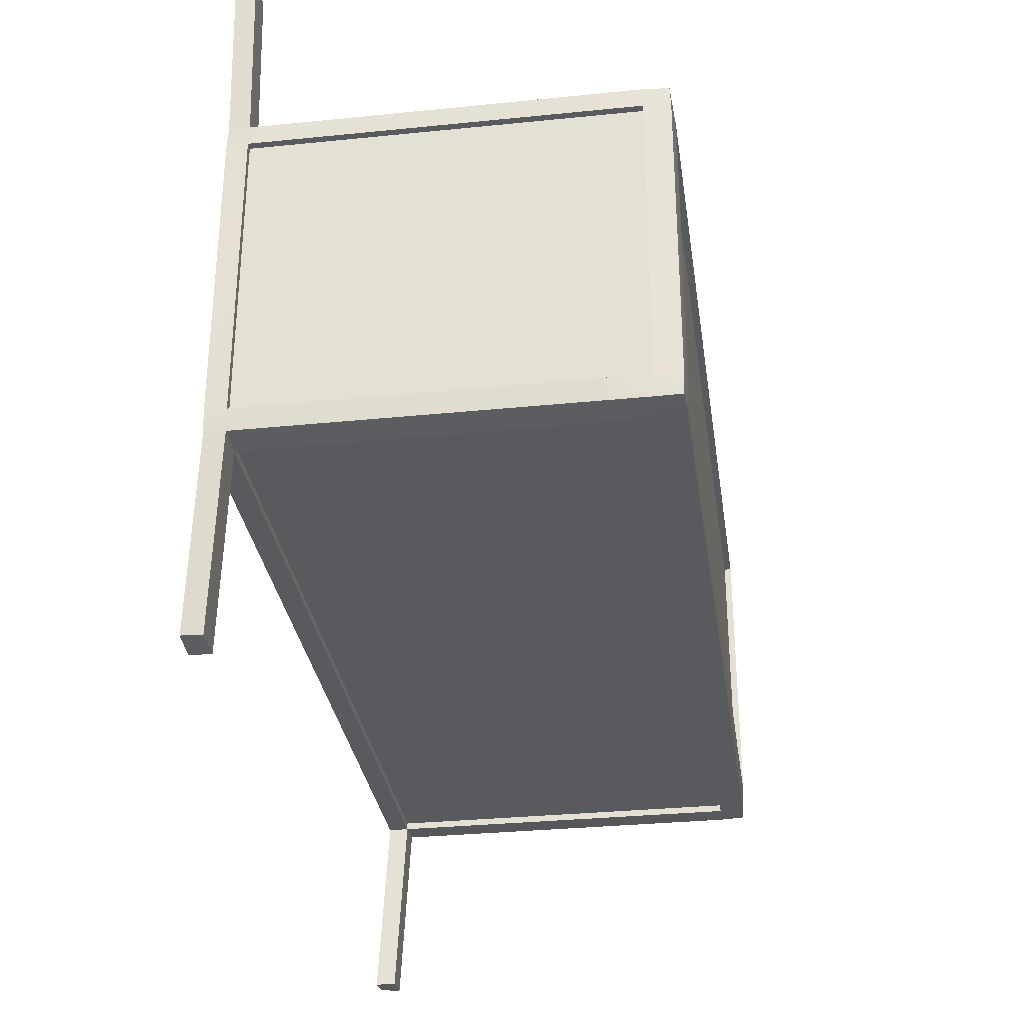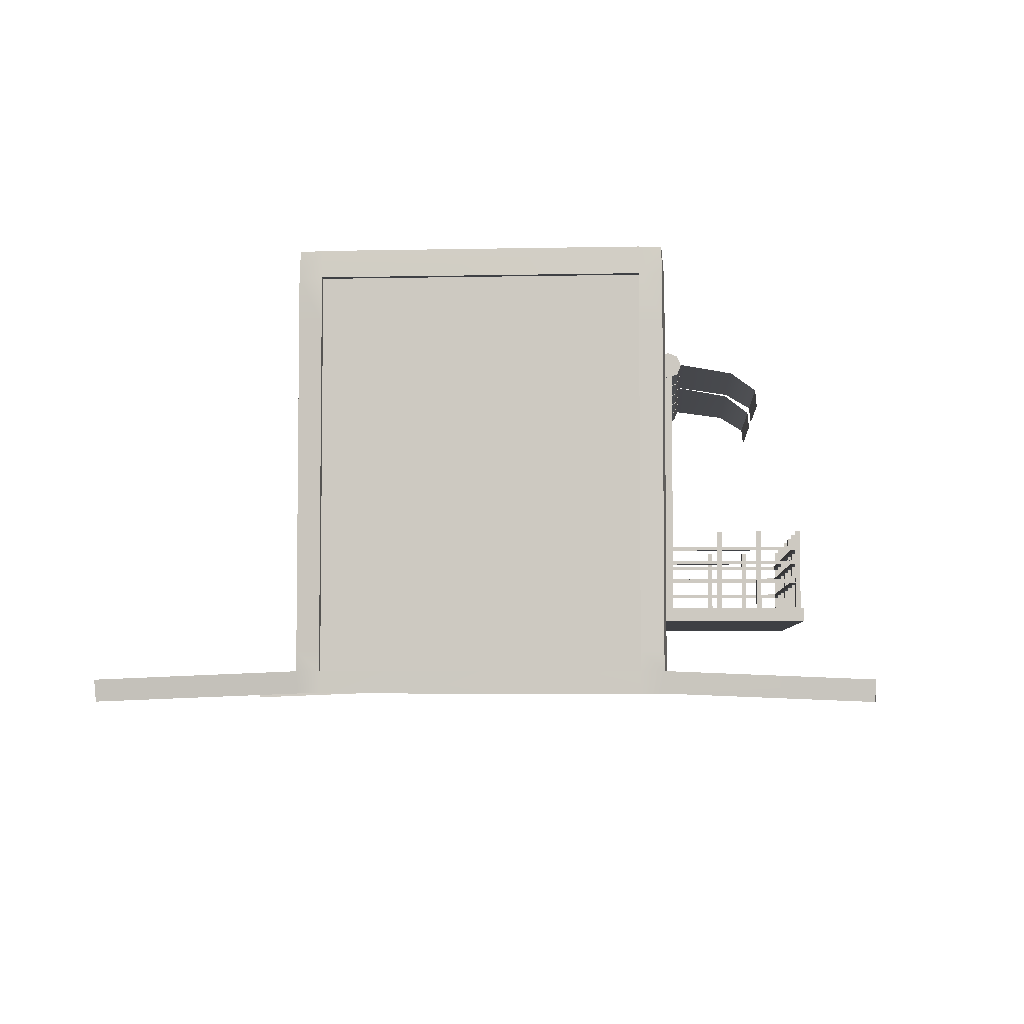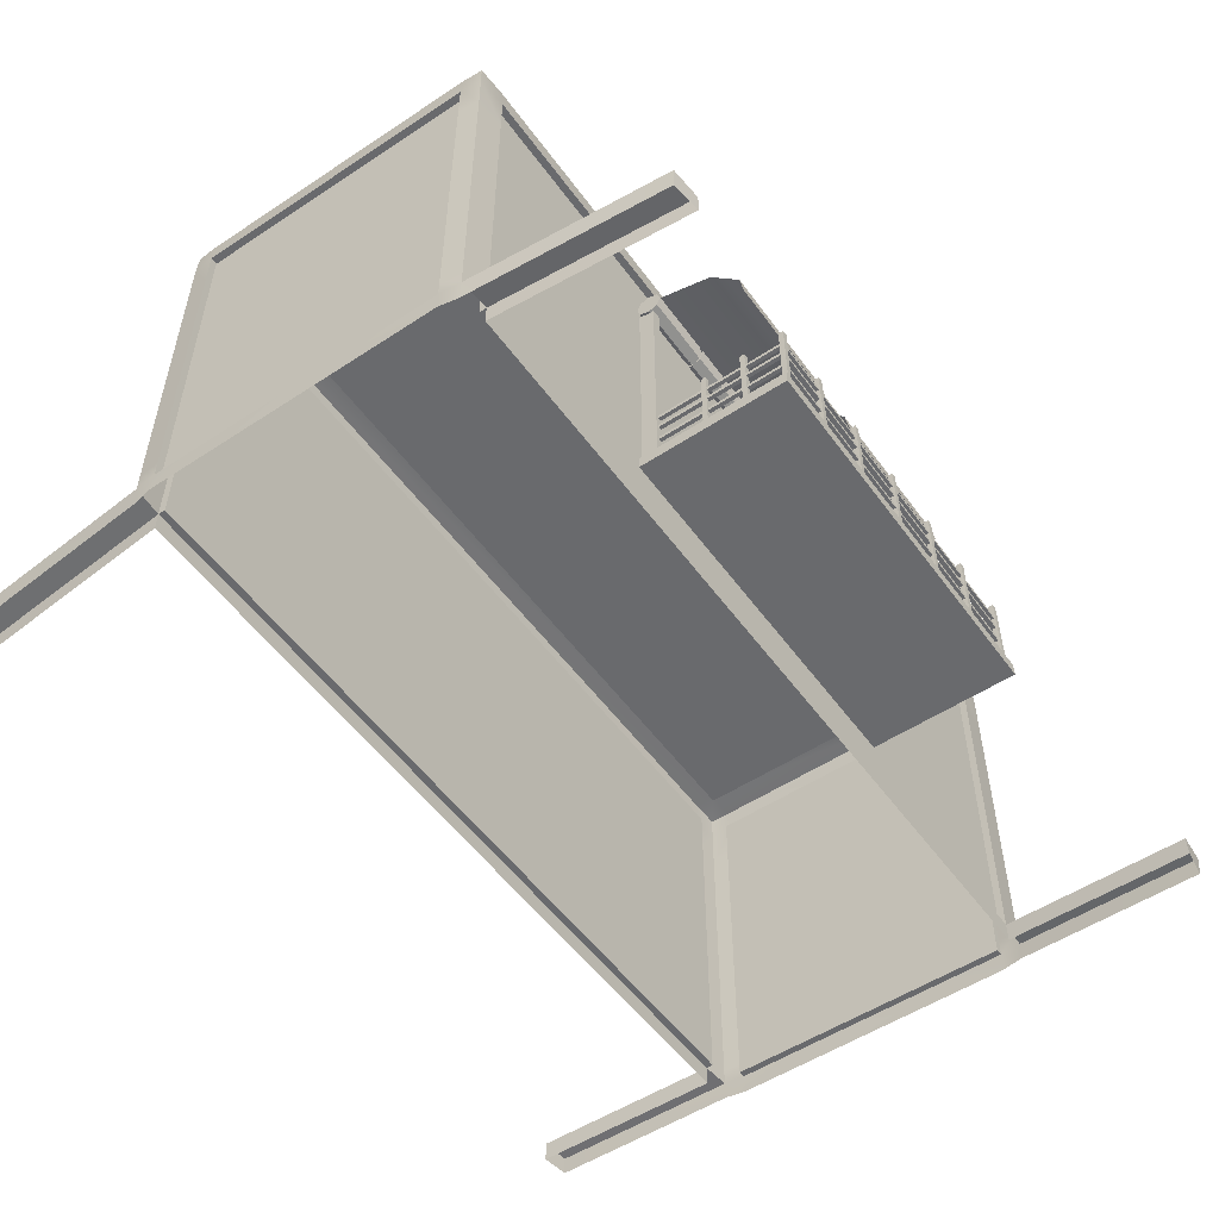
<metadata>
{"format":"obj","ext":"obj","renderer":"f3d","projection":"perspective","resolution":1024,"background":"white","views":[{"elev":-31.4,"azim":98.2,"up":"+Z"},{"elev":-4.8,"azim":-86.1,"up":"+Y"},{"elev":-53.1,"azim":-54.8,"up":"+Y"}]}
</metadata>
<code>
g default
v 281.4 186.5 -144.6
v 281.4 186.5 42.67
v -239.5 186.5 42.67
v -239.5 186.5 -144.6
v 297 -58.82 42.67
v 297 173.6 42.67
v 297 173.6 -144.6
v 297 -58.82 -144.6
v 281.4 173.6 -155
v 281.4 -58.82 -155
v -239.5 173.6 -155
v -239.5 -58.82 -155
v -255.1 173.6 -144.6
v -255.1 -58.82 -144.6
v -255.1 173.6 42.67
v -255.1 -58.82 42.67
v -239.5 173.6 53.08
v -239.5 -58.82 53.08
v 281.4 173.6 53.08
v 281.4 -58.82 53.08
v 281.4 191.1 -144.6
v 281.4 191.1 42.67
v 300.2 189.7 42.67
v 300.2 189.7 -144.6
v -239.5 191.1 -144.6
v -239.5 191.1 42.67
v -258.3 189.7 -144.6
v -258.3 189.7 42.67
v 281.4 189.7 56.29
v -239.5 189.7 56.29
v -257.7 189.2 55.7
v 299.6 189.2 55.7
v 281.4 189.7 -158.2
v -239.5 189.7 -158.2
v -257.7 189.2 -157.6
v 299.6 189.2 -157.6
v 301.6 -58.82 42.67
v 301.6 173.6 42.67
v 300.2 173.6 56.29
v 300.2 -58.82 56.29
v 301.6 -58.82 -144.6
v 301.6 173.6 -144.6
v 300.2 -58.82 -158.2
v 300.2 173.6 -158.2
v 281.4 -58.82 -159.5
v 281.4 173.6 -159.5
v -239.5 -58.82 -159.5
v -239.5 173.6 -159.5
v -258.3 -58.82 -158.2
v -258.3 173.6 -158.2
v -259.6 -58.82 -144.6
v -259.6 173.6 -144.6
v -259.6 -58.82 42.67
v -259.6 173.6 42.67
v -258.3 -58.82 56.29
v -258.3 173.6 56.29
v -239.5 -58.82 57.62
v -239.5 173.6 57.62
v 281.4 -58.82 57.62
v 281.4 173.6 57.62
v 301.6 -71.74 -144.6
v 301.6 -71.74 42.67
v 299.3 -71.74 -157.3
v 281.4 -71.74 -159.5
v -239.5 -71.74 -159.5
v -257.3 -71.74 -157.3
v -259.6 -71.74 -144.6
v -259.6 -71.74 42.67
v -257.3 -71.74 55.35
v -239.5 -71.74 57.62
v 281.4 -71.74 57.62
v 299.3 -71.74 55.35
v -239.5 -47.18 53.08
v -239.5 146.4 53.08
v -239.5 -47.18 57.62
v -239.5 146.4 57.62
v -258.3 -47.18 56.29
v -258.3 146.4 56.29
v -259.6 -47.18 42.67
v -259.6 146.4 42.67
v -255.1 -47.18 42.67
v -255.1 146.4 42.67
v -255.1 -47.18 -144.6
v -255.1 146.4 -144.6
v -259.6 -47.18 -144.6
v -259.6 146.4 -144.6
v -258.3 -47.18 -158.2
v -258.3 146.4 -158.2
v -239.5 -47.18 -159.5
v -239.5 146.4 -159.5
v -239.5 -47.18 -155
v -239.5 146.4 -155
v 281.4 -47.18 -155
v 281.4 146.4 -155
v 281.4 -47.18 -159.5
v 281.4 146.4 -159.5
v 300.2 -47.18 -158.2
v 300.2 146.4 -158.2
v 301.6 -47.18 -144.6
v 301.6 146.4 -144.6
v 297 -47.18 -144.6
v 297 146.4 -144.6
v 297 -47.18 42.67
v 297 146.4 42.67
v 301.6 -47.18 42.67
v 301.6 146.4 42.67
v 300.2 -47.18 56.29
v 300.2 146.4 56.29
v 281.4 -47.18 57.62
v 281.4 146.4 57.62
v 281.4 -47.18 53.08
v 281.4 146.4 53.08
v 276.4 -76.6 -281.4
v 276.4 -63.68 -281.4
v 295.2 -63.68 -280
v 294.3 -76.6 -279.1
v -231.6 -63.68 -281.4
v -250.4 -63.68 -280
v -231.6 -76.6 -281.4
v -249.5 -76.6 -279.1
v -249.5 -76.6 177.2
v -231.6 -76.6 179.4
v -231.6 -63.68 179.4
v -250.4 -63.68 178.1
v 276.4 -63.68 179.4
v 295.2 -63.68 178.1
v 276.4 -76.61 179.4
v 294.3 -76.61 177.2
v 29.38 118 119.3
v 131.3 118 119.3
v 27.29 128.2 118.2
v 131.3 128.2 118.2
v 10.88 145.3 63.65
v 143 145.3 63.65
v 15.78 138.7 102.1
v 135.5 138.7 102.1
v 92.56 149.8 54.81
v 92.56 143.9 52.38
v 92.56 138.1 54.81
v 92.56 135.6 60.7
v 92.56 138.1 66.58
v 92.56 143.9 69.02
v 92.56 149.8 66.58
v 92.56 152.3 60.7
v 46.7 149.8 54.81
v 46.7 143.9 52.38
v 46.7 138.1 54.81
v 46.7 135.6 60.7
v 46.7 138.1 66.58
v 46.7 143.9 69.02
v 46.7 149.8 66.58
v 46.7 152.3 60.7
v 92.56 143.9 60.7
v 46.7 143.9 60.7
v 48.57 149.3 55.37
v 48.57 143.9 53.17
v 48.57 138.6 55.37
v 48.57 136.4 60.7
v 48.57 138.6 66.02
v 48.57 143.9 68.23
v 48.57 149.3 66.02
v 48.57 151.5 60.7
v 42.77 149.3 55.37
v 42.77 143.9 53.17
v 42.77 138.6 55.37
v 42.77 136.4 60.7
v 42.77 138.6 66.02
v 42.77 143.9 68.23
v 42.77 149.3 66.02
v 42.77 151.5 60.7
v -5.718 149.8 54.81
v -5.718 143.9 52.38
v -5.718 138.1 54.81
v -5.718 135.6 60.7
v -5.718 138.1 66.58
v -5.718 143.9 69.02
v -5.718 149.8 66.58
v -5.718 152.3 60.7
v -51.58 149.8 54.81
v -51.58 143.9 52.38
v -51.58 138.1 54.81
v -51.58 135.6 60.7
v -51.58 138.1 66.58
v -51.58 143.9 69.02
v -51.58 149.8 66.58
v -51.58 152.3 60.7
v -5.718 143.9 60.7
v -51.58 143.9 60.7
v -49.71 149.3 55.37
v -49.71 143.9 53.17
v -49.71 138.6 55.37
v -49.71 136.4 60.7
v -49.71 138.6 66.02
v -49.71 143.9 68.23
v -49.71 149.3 66.02
v -49.71 151.5 60.7
v -55.51 149.3 55.37
v -55.51 143.9 53.17
v -55.51 138.6 55.37
v -55.51 136.4 60.7
v -55.51 138.6 66.02
v -55.51 143.9 68.23
v -55.51 149.3 66.02
v -55.51 151.5 60.7
v -54.46 149.8 54.81
v -54.46 143.9 52.38
v -54.46 138.1 54.81
v -54.46 135.6 60.7
v -54.46 138.1 66.58
v -54.46 143.9 69.02
v -54.46 149.8 66.58
v -54.46 152.3 60.7
v -97.09 149.8 54.81
v -97.09 143.9 52.38
v -97.09 138.1 54.81
v -97.09 135.6 60.7
v -97.09 138.1 66.58
v -97.09 143.9 69.02
v -97.09 149.8 66.58
v -97.09 152.3 60.7
v -54.46 143.9 60.7
v -97.09 143.9 60.7
v 97.51 149.3 55.37
v 97.51 143.9 53.17
v 97.51 138.6 55.37
v 97.51 136.4 60.7
v 97.51 138.6 66.02
v 97.51 143.9 68.23
v 97.51 149.3 66.02
v 97.51 151.5 60.7
v 91.71 149.3 55.37
v 91.71 143.9 53.17
v 91.71 138.6 55.37
v 91.71 136.4 60.7
v 91.71 138.6 66.02
v 91.71 143.9 68.23
v 91.71 149.3 66.02
v 91.71 151.5 60.7
v 43.15 149.8 54.81
v 43.15 143.9 52.38
v 43.15 138.1 54.81
v 43.15 135.6 60.7
v 43.15 138.1 66.58
v 43.15 143.9 69.02
v 43.15 149.8 66.58
v 43.15 152.3 60.7
v -2.71 149.8 54.81
v -2.71 143.9 52.38
v -2.71 138.1 54.81
v -2.71 135.6 60.7
v -2.71 138.1 66.58
v -2.71 143.9 69.02
v -2.71 149.8 66.58
v -2.71 152.3 60.7
v 43.15 143.9 60.7
v -2.71 143.9 60.7
v -0.8392 149.3 55.37
v -0.8392 143.9 53.17
v -0.8392 138.6 55.37
v -0.8392 136.4 60.7
v -0.8392 138.6 66.02
v -0.8392 143.9 68.23
v -0.8392 149.3 66.02
v -0.8392 151.5 60.7
v -6.637 149.3 55.37
v -6.637 143.9 53.17
v -6.637 138.6 55.37
v -6.637 136.4 60.7
v -6.637 138.6 66.02
v -6.637 143.9 68.23
v -6.637 149.3 66.02
v -6.637 151.5 60.7
v 141.5 149.8 54.81
v 141.5 143.9 52.38
v 141.5 138.1 54.81
v 141.5 135.6 60.7
v 141.5 138.1 66.58
v 141.5 143.9 69.02
v 141.5 149.8 66.58
v 141.5 152.3 60.7
v 95.64 149.8 54.81
v 95.64 143.9 52.38
v 95.64 138.1 54.81
v 95.64 135.6 60.7
v 95.64 138.1 66.58
v 95.64 143.9 69.02
v 95.64 149.8 66.58
v 95.64 152.3 60.7
v 141.5 143.9 60.7
v 95.64 143.9 60.7
v -57.77 -19.78 146.1
v -54.62 -19.78 146.1
v -57.77 33.82 146.1
v -54.62 33.82 146.1
v -57.77 33.82 143
v -54.62 33.82 143
v -57.77 -19.78 143
v -54.62 -19.78 143
v -94.03 -19.78 146.1
v -90.88 -19.78 146.1
v -94.03 33.82 146.1
v -90.88 33.82 146.1
v -94.03 33.82 143
v -90.88 33.82 143
v -94.03 -19.78 143
v -90.88 -19.78 143
v 96.81 -19.78 146.1
v 99.96 -19.78 146.1
v 96.81 33.82 146.1
v 99.96 33.82 146.1
v 96.81 33.82 143
v 99.96 33.82 143
v 96.81 -19.78 143
v 99.96 -19.78 143
v 134.3 -19.78 146.1
v 137.5 -19.78 146.1
v 134.3 33.82 146.1
v 137.5 33.82 146.1
v 134.3 33.82 143
v 137.5 33.82 143
v 134.3 -19.78 143
v 137.5 -19.78 143
v 59.86 -19.78 146.1
v 63.01 -19.78 146.1
v 59.86 33.82 146.1
v 63.01 33.82 146.1
v 59.86 33.82 143
v 63.01 33.82 143
v 59.86 -19.78 143
v 63.01 -19.78 143
v -98.78 -25.27 147.8
v 142.3 -25.27 147.8
v -98.78 -16.69 147.8
v 142.3 -16.69 147.8
v -98.78 -16.69 49.61
v 142.3 -16.69 49.61
v -98.78 -25.27 49.61
v 142.3 -25.27 49.61
v 134.3 21.48 55.28
v 136.7 21.48 55.28
v 134.3 21.48 142.3
v 136.7 21.48 142.3
v 134.3 23.81 142.3
v 136.7 23.81 142.3
v 134.3 23.81 55.28
v 136.7 23.81 55.28
v 134.3 21.48 145.1
v 136.7 21.48 145.1
v 136.7 23.81 145.1
v 134.3 23.81 145.1
v -93.62 21.48 55.28
v -91.29 21.48 55.28
v -93.62 21.48 142.3
v -91.29 21.48 142.3
v -93.62 23.81 142.3
v -91.29 23.81 142.3
v -93.62 23.81 55.28
v -91.29 23.81 55.28
v -93.62 21.48 145.1
v -91.29 21.48 145.1
v -91.29 23.81 145.1
v -93.62 23.81 145.1
v 134.3 12.31 55.28
v 136.7 12.31 55.28
v 134.3 12.31 142.3
v 136.7 12.31 142.3
v 134.3 14.64 142.3
v 136.7 14.64 142.3
v 134.3 14.64 55.28
v 136.7 14.64 55.28
v 134.3 12.31 145.1
v 136.7 12.31 145.1
v 136.7 14.64 145.1
v 134.3 14.64 145.1
v -93.62 12.31 55.28
v -91.29 12.31 55.28
v -93.62 12.31 142.3
v -91.29 12.31 142.3
v -93.62 14.64 142.3
v -91.29 14.64 142.3
v -93.62 14.64 55.28
v -91.29 14.64 55.28
v -93.62 12.31 145.1
v -91.29 12.31 145.1
v -91.29 14.64 145.1
v -93.62 14.64 145.1
v 134.3 0.07451 55.28
v 136.7 0.07451 55.28
v 134.3 0.07451 142.3
v 136.7 0.07451 142.3
v 134.3 2.406 142.3
v 136.7 2.406 142.3
v 134.3 2.406 55.28
v 136.7 2.406 55.28
v 134.3 0.07451 145.1
v 136.7 0.07451 145.1
v 136.7 2.406 145.1
v 134.3 2.406 145.1
v -93.62 0.07451 55.28
v -91.29 0.07451 55.28
v -93.62 0.07451 142.3
v -91.29 0.07451 142.3
v -93.62 2.406 142.3
v -91.29 2.406 142.3
v -93.62 2.406 55.28
v -91.29 2.406 55.28
v -93.62 0.07451 145.1
v -91.29 0.07451 145.1
v -91.29 2.406 145.1
v -93.62 2.406 145.1
v -94.03 -19.78 95.07
v -90.88 -19.78 95.07
v -94.03 33.82 95.07
v -90.88 33.82 95.07
v -94.03 33.82 91.92
v -90.88 33.82 91.92
v -94.03 -19.78 91.92
v -90.88 -19.78 91.92
v 134.3 -19.78 95.07
v 137.5 -19.78 95.07
v 134.3 33.82 95.07
v 137.5 33.82 95.07
v 134.3 33.82 91.92
v 137.5 33.82 91.92
v 134.3 -19.78 91.92
v 137.5 -19.78 91.92
v -94.03 -19.78 120.7
v -90.88 -19.78 120.7
v -94.03 33.82 120.7
v -90.88 33.82 120.7
v -94.03 33.82 117.5
v -90.88 33.82 117.5
v -94.03 -19.78 117.5
v -90.88 -19.78 117.5
v 134.3 -19.78 120.7
v 137.5 -19.78 120.7
v 134.3 33.82 120.7
v 137.5 33.82 120.7
v 134.3 33.82 117.5
v 137.5 33.82 117.5
v 134.3 -19.78 117.5
v 137.5 -19.78 117.5
v -19.36 -19.78 146.1
v -16.21 -19.78 146.1
v -19.36 33.82 146.1
v -16.21 33.82 146.1
v -19.36 33.82 143
v -16.21 33.82 143
v -19.36 -19.78 143
v -16.21 -19.78 143
v 20.2 -19.78 146.1
v 23.35 -19.78 146.1
v 20.2 33.82 146.1
v 23.35 33.82 146.1
v 20.2 33.82 143
v 23.35 33.82 143
v 20.2 -19.78 143
v 23.35 -19.78 143
v -85.59 118 119.3
v 2.029 118 119.3
v -87.68 128.2 118.2
v 2.029 128.2 118.2
v -96.85 145.3 63.65
v 11.14 145.3 63.65
v -93.91 138.7 102.1
v 7.843 138.7 102.1
v -95.62 -21.37 58.36
v 139.2 -21.37 58.36
v -95.62 138.3 58.36
v 139.2 138.3 58.36
v -95.62 138.3 49.11
v 139.2 138.3 49.11
v -95.62 -21.37 49.11
v 139.2 -21.37 49.11
v 133.3 138.3 58.36
v -89.74 138.3 58.36
v 133.3 -21.37 58.36
v -89.74 -21.37 58.36
v 133.3 -21.37 63
v 139.2 -21.37 63
v 139.2 138.3 63
v 133.3 138.3 63
v -95.62 -21.37 63
v -89.74 -21.37 63
v -89.74 138.3 63
v -95.62 138.3 63
g pasted__house_low
f 21 22 23 24
f 26 25 27 28
f 31 30 26 28
f 29 32 23 22
f 27 25 34 35
f 21 24 36 33
f 56 58 30 31
f 35 34 48 50
f 46 33 36 44
f 29 60 39 32
f 28 27 52 54
f 38 42 24 23
f 39 38 23 32
f 54 56 31 28
f 50 52 27 35
f 24 42 44 36
f 62 61 41 37
f 43 41 61 63
f 113 114 115 116
f 118 117 119 120
f 66 67 51 49
f 53 51 67 68
f 68 69 55 53
f 121 122 123 124
f 126 125 127 128
f 72 62 37 40
f 1 2 22 21
f 3 4 25 26
f 13 15 54 52
f 6 7 42 38
f 8 5 37 41
f 16 14 51 53
f 45 64 65 47
f 10 45 47 12
f 46 9 11 48
f 33 46 48 34
f 21 33 34 25
f 1 21 25 4
f 2 1 4 3
f 22 2 3 26
f 29 22 26 30
f 60 29 30 58
f 19 60 58 17
f 59 20 18 57
f 71 59 57 70
f 111 112 74 73
f 73 74 76 75
f 75 76 78 77
f 77 78 80 79
f 79 80 82 81
f 81 82 84 83
f 83 84 86 85
f 85 86 88 87
f 87 88 90 89
f 89 90 92 91
f 91 92 94 93
f 93 94 96 95
f 95 96 98 97
f 97 98 100 99
f 99 100 102 101
f 101 102 104 103
f 103 104 106 105
f 105 106 108 107
f 107 108 110 109
f 109 110 112 111
f 37 105 107 40
f 103 5 8 101
f 99 41 43 97
f 97 43 45 95
f 89 47 49 87
f 87 49 51 85
f 83 14 16 81
f 79 53 55 77
f 77 55 57 75
f 109 59 40 107
f 5 103 105 37
f 101 8 41 99
f 10 93 95 45
f 91 12 47 89
f 14 83 85 51
f 81 16 53 79
f 18 73 75 57
f 111 20 59 109
f 91 93 10 12
f 18 20 111 73
f 74 112 19 17
f 76 74 17 58
f 56 78 76 58
f 54 80 78 56
f 15 82 80 54
f 13 84 82 15
f 86 84 13 52
f 50 88 86 52
f 48 90 88 50
f 11 92 90 48
f 94 92 11 9
f 96 94 9 46
f 44 98 96 46
f 42 100 98 44
f 7 102 100 42
f 6 104 102 7
f 106 104 6 38
f 108 106 38 39
f 60 110 108 39
f 19 112 110 60
f 64 45 114 113
f 45 43 115 114
f 43 63 116 115
f 49 47 117 118
f 47 65 119 117
f 66 49 118 120
f 70 57 123 122
f 57 55 124 123
f 55 69 121 124
f 40 59 125 126
f 59 71 127 125
f 72 40 126 128
f 129 130 132 131
f 135 136 134 133
f 131 132 136 135
f 137 138 146 145
f 138 139 147 146
f 139 140 148 147
f 140 141 149 148
f 141 142 150 149
f 142 143 151 150
f 143 144 152 151
f 144 137 145 152
f 138 137 153
f 139 138 153
f 140 139 153
f 141 140 153
f 142 141 153
f 143 142 153
f 144 143 153
f 137 144 153
f 145 146 154
f 146 147 154
f 147 148 154
f 148 149 154
f 149 150 154
f 150 151 154
f 151 152 154
f 152 145 154
f 155 156 164 163
f 156 157 165 164
f 157 158 166 165
f 158 159 167 166
f 159 160 168 167
f 160 161 169 168
f 161 162 170 169
f 162 155 163 170
f 171 172 180 179
f 172 173 181 180
f 173 174 182 181
f 174 175 183 182
f 175 176 184 183
f 176 177 185 184
f 177 178 186 185
f 178 171 179 186
f 172 171 187
f 173 172 187
f 174 173 187
f 175 174 187
f 176 175 187
f 177 176 187
f 178 177 187
f 171 178 187
f 179 180 188
f 180 181 188
f 181 182 188
f 182 183 188
f 183 184 188
f 184 185 188
f 185 186 188
f 186 179 188
f 189 190 198 197
f 190 191 199 198
f 191 192 200 199
f 192 193 201 200
f 193 194 202 201
f 194 195 203 202
f 195 196 204 203
f 196 189 197 204
f 205 206 214 213
f 206 207 215 214
f 207 208 216 215
f 208 209 217 216
f 209 210 218 217
f 210 211 219 218
f 211 212 220 219
f 212 205 213 220
f 206 205 221
f 207 206 221
f 208 207 221
f 209 208 221
f 210 209 221
f 211 210 221
f 212 211 221
f 205 212 221
f 213 214 222
f 214 215 222
f 215 216 222
f 216 217 222
f 217 218 222
f 218 219 222
f 219 220 222
f 220 213 222
f 223 224 232 231
f 224 225 233 232
f 225 226 234 233
f 226 227 235 234
f 227 228 236 235
f 228 229 237 236
f 229 230 238 237
f 230 223 231 238
f 239 240 248 247
f 240 241 249 248
f 241 242 250 249
f 242 243 251 250
f 243 244 252 251
f 244 245 253 252
f 245 246 254 253
f 246 239 247 254
f 240 239 255
f 241 240 255
f 242 241 255
f 243 242 255
f 244 243 255
f 245 244 255
f 246 245 255
f 239 246 255
f 247 248 256
f 248 249 256
f 249 250 256
f 250 251 256
f 251 252 256
f 252 253 256
f 253 254 256
f 254 247 256
f 257 258 266 265
f 258 259 267 266
f 259 260 268 267
f 260 261 269 268
f 261 262 270 269
f 262 263 271 270
f 263 264 272 271
f 264 257 265 272
f 273 274 282 281
f 274 275 283 282
f 275 276 284 283
f 276 277 285 284
f 277 278 286 285
f 278 279 287 286
f 279 280 288 287
f 280 273 281 288
f 274 273 289
f 275 274 289
f 276 275 289
f 277 276 289
f 278 277 289
f 279 278 289
f 280 279 289
f 273 280 289
f 281 282 290
f 282 283 290
f 283 284 290
f 284 285 290
f 285 286 290
f 286 287 290
f 287 288 290
f 288 281 290
f 291 292 294 293
f 293 294 296 295
f 295 296 298 297
f 292 298 296 294
f 297 291 293 295
f 299 300 302 301
f 301 302 304 303
f 303 304 306 305
f 300 306 304 302
f 305 299 301 303
f 307 308 310 309
f 309 310 312 311
f 311 312 314 313
f 308 314 312 310
f 313 307 309 311
f 315 316 318 317
f 317 318 320 319
f 319 320 322 321
f 316 322 320 318
f 321 315 317 319
f 323 324 326 325
f 325 326 328 327
f 327 328 330 329
f 324 330 328 326
f 329 323 325 327
f 331 332 334 333
f 333 334 336 335
f 335 336 338 337
f 337 338 332 331
f 332 338 336 334
f 337 331 333 335
f 339 340 342 341
f 347 348 349 350
f 343 344 346 345
f 340 346 344 342
f 345 339 341 343
f 341 342 348 347
f 342 344 349 348
f 344 343 350 349
f 351 352 354 353
f 359 360 361 362
f 355 356 358 357
f 352 358 356 354
f 357 351 353 355
f 353 354 360 359
f 356 355 362 361
f 355 353 359 362
f 343 341 354 356
f 341 347 360 354
f 347 350 361 360
f 350 343 356 361
f 363 364 366 365
f 371 372 373 374
f 367 368 370 369
f 364 370 368 366
f 369 363 365 367
f 365 366 372 371
f 366 368 373 372
f 368 367 374 373
f 375 376 378 377
f 383 384 385 386
f 379 380 382 381
f 376 382 380 378
f 381 375 377 379
f 377 378 384 383
f 380 379 386 385
f 379 377 383 386
f 367 365 378 380
f 365 371 384 378
f 371 374 385 384
f 374 367 380 385
f 387 388 390 389
f 395 396 397 398
f 391 392 394 393
f 388 394 392 390
f 393 387 389 391
f 389 390 396 395
f 390 392 397 396
f 392 391 398 397
f 399 400 402 401
f 407 408 409 410
f 403 404 406 405
f 400 406 404 402
f 405 399 401 403
f 401 402 408 407
f 404 403 410 409
f 403 401 407 410
f 391 389 402 404
f 389 395 408 402
f 395 398 409 408
f 398 391 404 409
f 411 412 414 413
f 413 414 416 415
f 415 416 418 417
f 412 418 416 414
f 417 411 413 415
f 419 420 422 421
f 421 422 424 423
f 423 424 426 425
f 420 426 424 422
f 425 419 421 423
f 427 428 430 429
f 429 430 432 431
f 431 432 434 433
f 428 434 432 430
f 433 427 429 431
f 435 436 438 437
f 437 438 440 439
f 439 440 442 441
f 436 442 440 438
f 441 435 437 439
f 443 444 446 445
f 445 446 448 447
f 447 448 450 449
f 444 450 448 446
f 449 443 445 447
f 451 452 454 453
f 453 454 456 455
f 455 456 458 457
f 452 458 456 454
f 457 451 453 455
f 459 460 462 461
f 465 466 464 463
f 461 462 466 465
f 468 474 472 470
f 473 467 469 471
f 475 476 478 477
f 479 480 481 482
f 483 484 485 486
f 468 470 481 480
f 475 477 479 482
f 478 476 485 484
f 469 467 483 486

</code>
